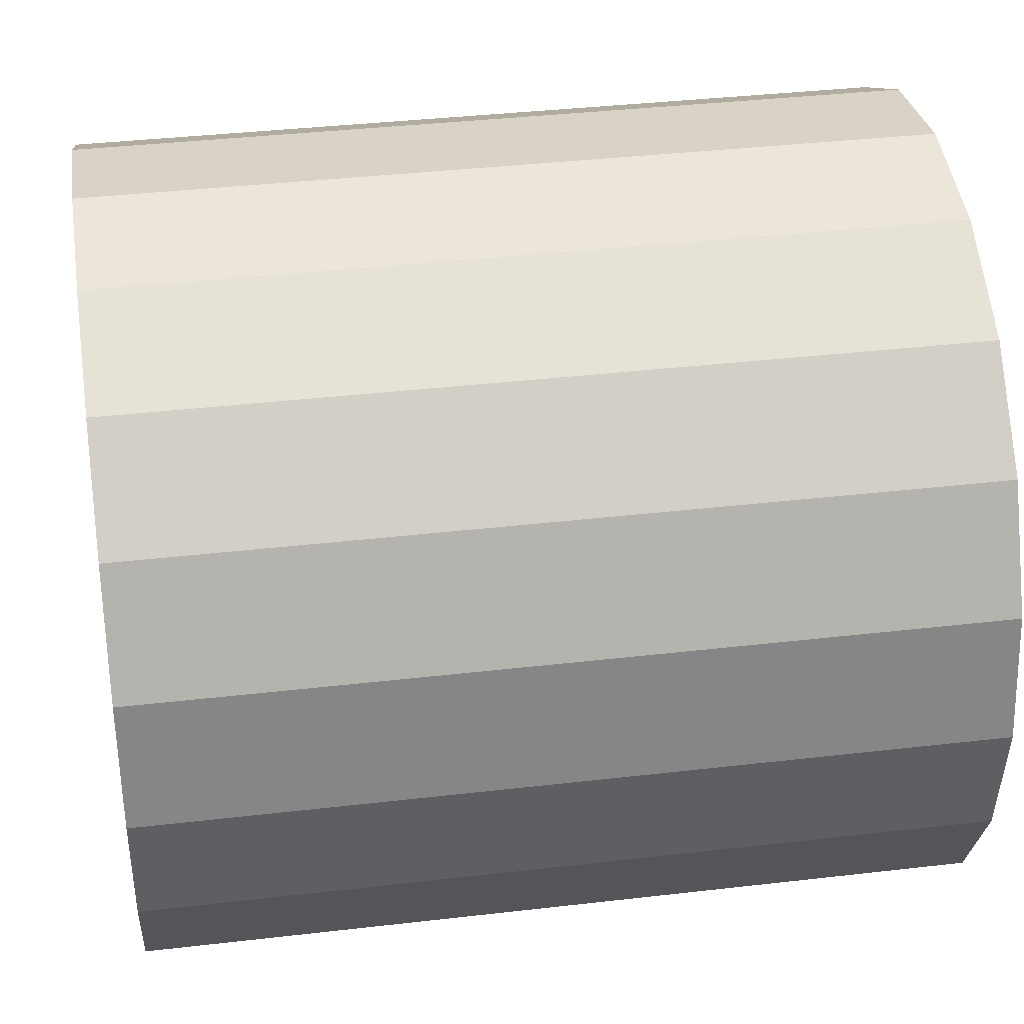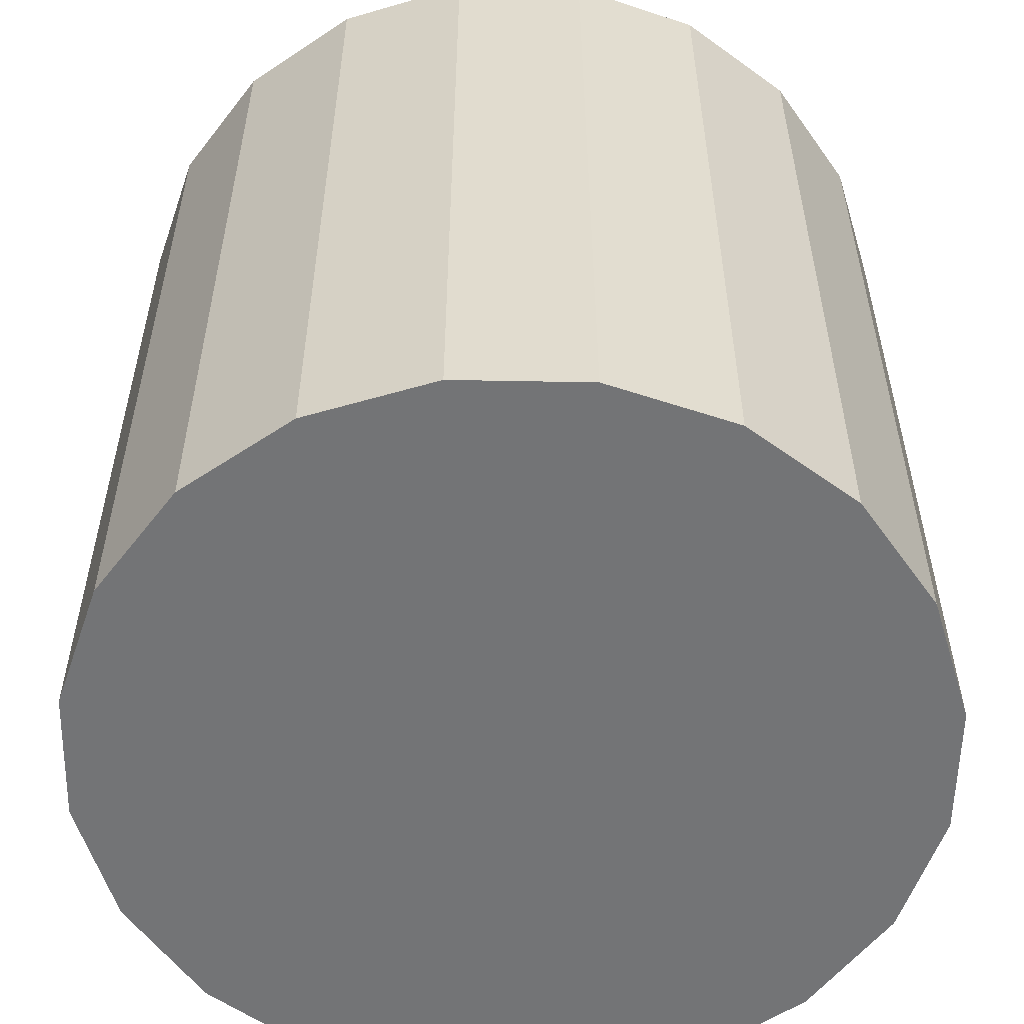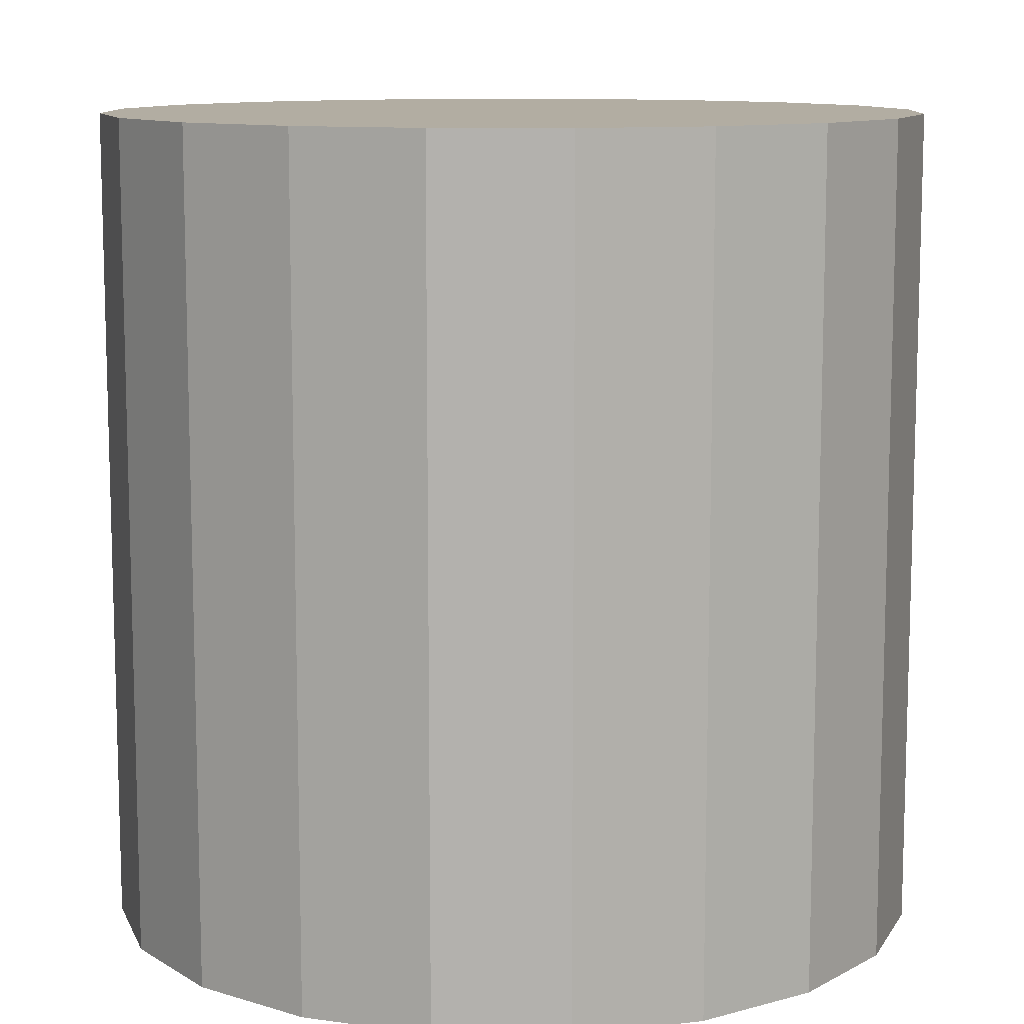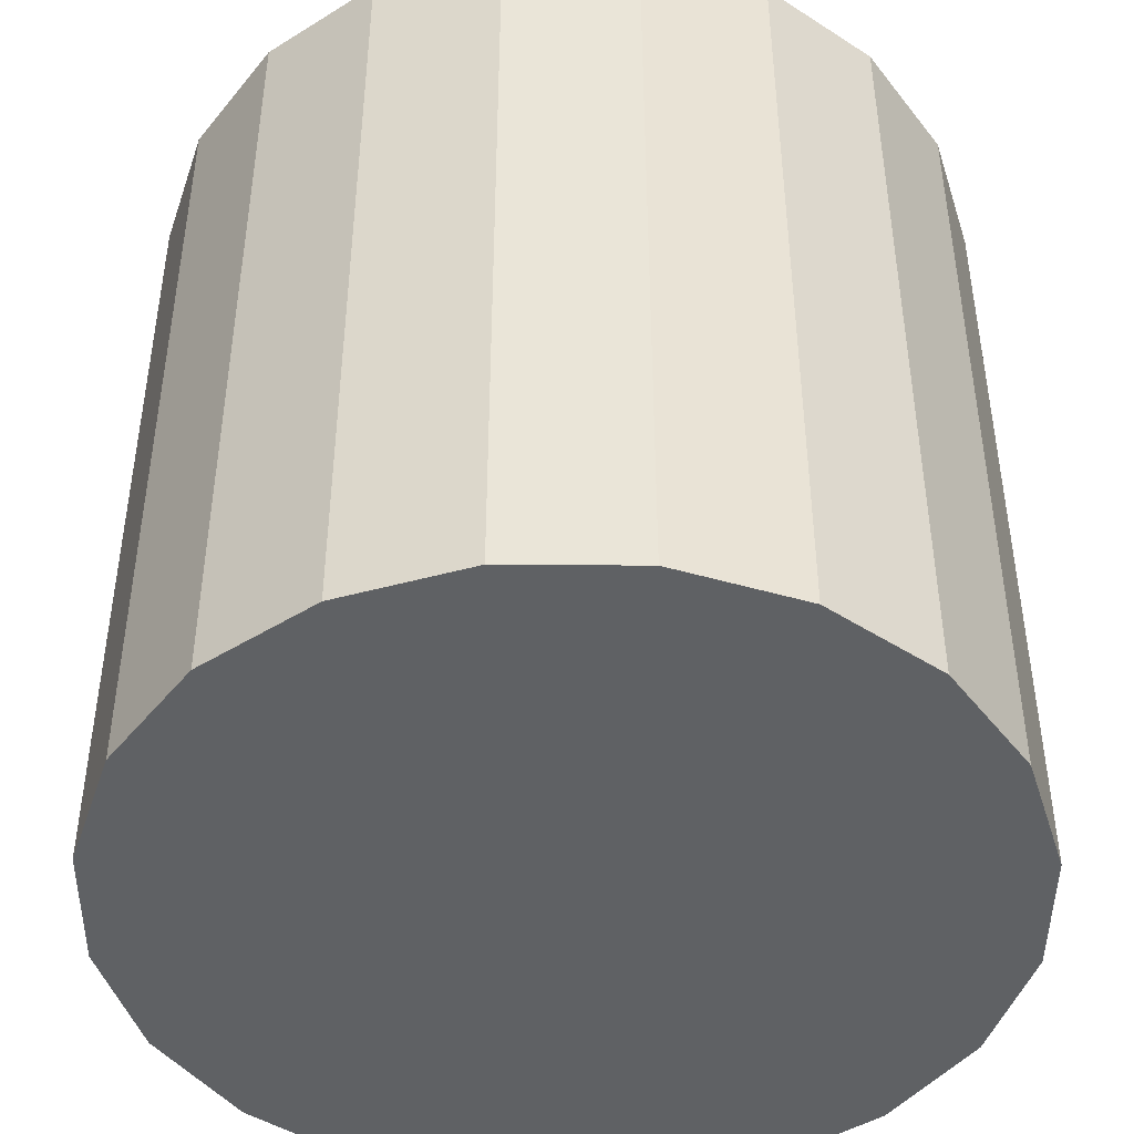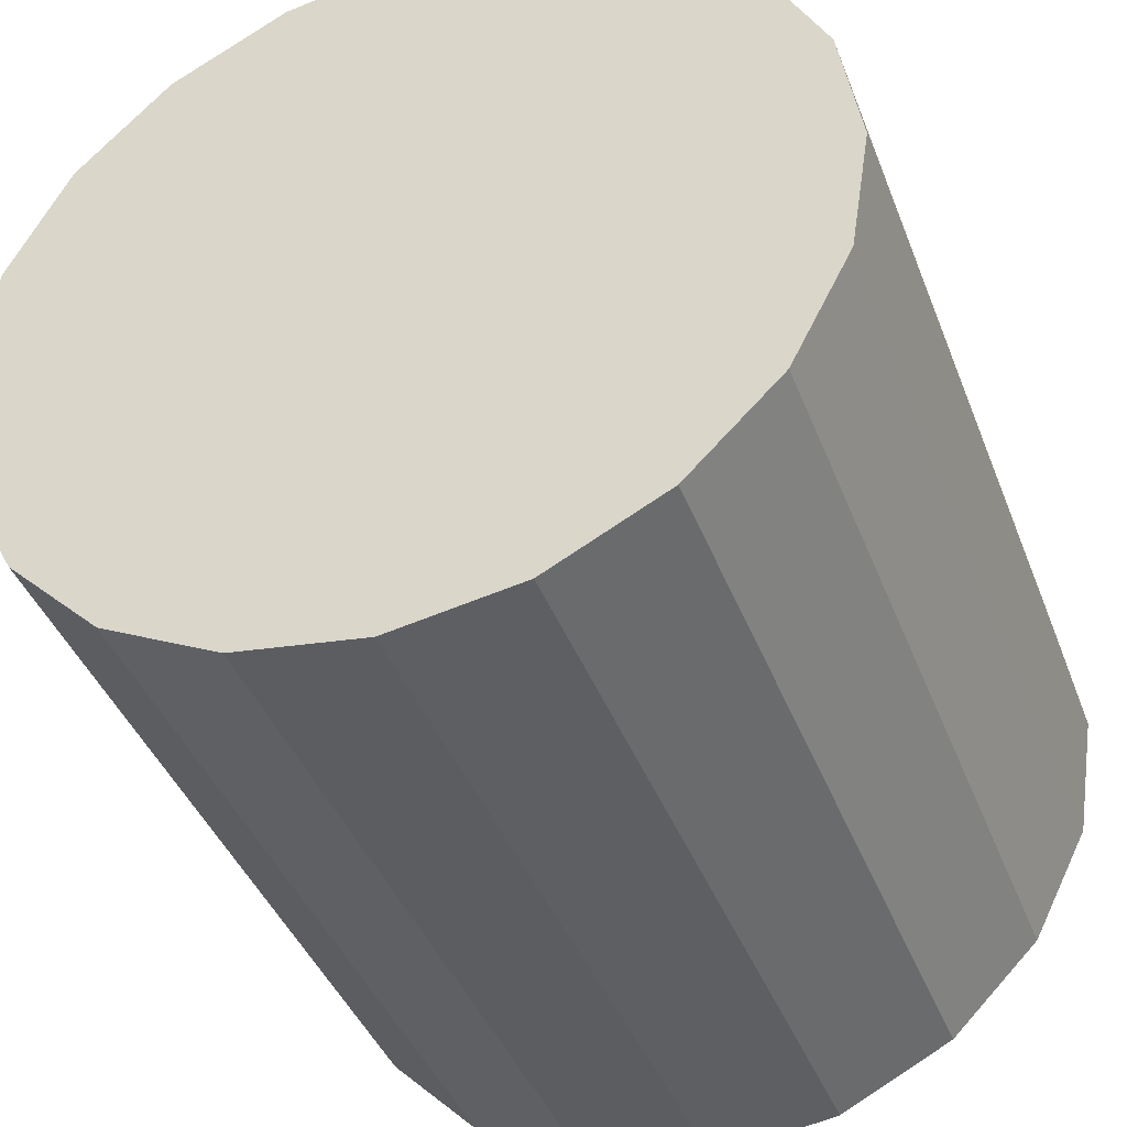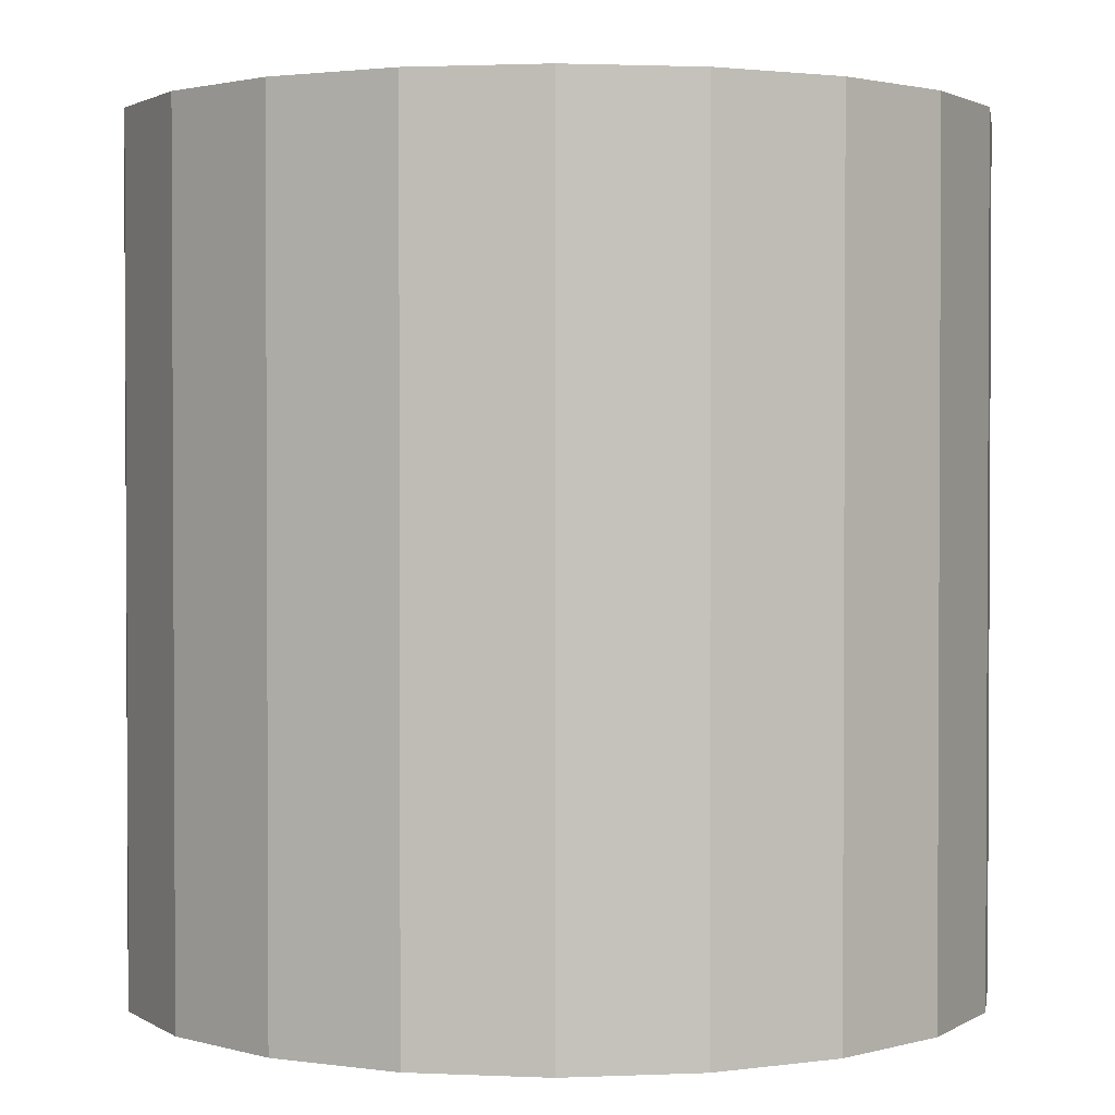
<metadata>
{"format":"obj","ext":"obj","renderer":"f3d","projection":"perspective","resolution":1024,"background":"white","views":[{"elev":37.4,"azim":-98.5,"up":"+Z"},{"elev":-56.1,"azim":-10.1,"up":"+Y"},{"elev":10.6,"azim":118.4,"up":"+Y"},{"elev":-45.5,"azim":80.5,"up":"+Y"},{"elev":-41.2,"azim":-159.9,"up":"+Z"},{"elev":1.8,"azim":-125.7,"up":"+Y"}]}
</metadata>
<code>
o Cylinder
v -7 0 3
v -6.511 0 6.09
v -6.511 20 6.09
v -5.09 0 8.878
v -0.09 0 12.51
v -0.09 20 12.51
v -2.878 0 11.09
v 3 0 13
v -7 20 3
v -5.09 20 8.878
v -2.878 20 11.09
v -6.511 20 -0.09
v -6.511 0 -0.09
v 6.09 0 12.51
v 6.09 20 12.51
v 3 20 13
v 8.878 0 11.09
v 8.878 20 11.09
v 12.51 0 -0.09
v 13 20 3
v 13 0 3
v 11.09 20 8.878
v 11.09 0 8.878
v 12.51 20 6.09
v 12.51 0 6.09
v -5.09 0 -2.878
v -2.878 0 -5.09
v -0.09 0 -6.511
v 3 0 -7
v 6.09 0 -6.511
v 8.878 0 -5.09
v 11.09 0 -2.878
v -2.878 20 -5.09
v 12.51 20 -0.09
v -0.09 20 -6.511
v -5.09 20 -2.878
v 3 20 -7
v 11.09 20 -2.878
v 8.878 20 -5.09
v 6.09 20 -6.511
f 1 2 3
f 2 4 3
f 5 6 7
f 8 6 5
f 9 1 3
f 3 4 10
f 11 10 7
f 4 7 10
f 12 13 9
f 1 9 13
f 8 14 15
f 6 11 7
f 16 8 15
f 8 16 6
f 14 17 15
f 17 18 15
f 19 20 21
f 22 18 17
f 22 17 23
f 21 20 24
f 23 25 24
f 23 24 22
f 25 21 24
f 1 13 26
f 1 26 27
f 1 27 28
f 1 28 29
f 1 29 30
f 1 30 31
f 1 31 32
f 1 32 19
f 1 19 21
f 7 21 5
f 4 21 7
f 2 21 4
f 1 21 2
f 8 5 21
f 8 21 25
f 8 25 23
f 8 23 17
f 8 17 14
f 33 34 35
f 36 34 33
f 12 34 36
f 9 34 12
f 37 35 34
f 37 34 38
f 37 38 39
f 37 39 40
f 3 20 9
f 34 9 20
f 20 3 10
f 20 10 11
f 20 11 6
f 20 6 16
f 20 16 15
f 20 15 18
f 20 18 22
f 20 22 24
f 34 20 19
f 34 19 38
f 32 38 19
f 31 39 38
f 31 38 32
f 31 30 40
f 31 40 39
f 37 40 29
f 30 29 40
f 28 35 29
f 37 29 35
f 33 35 27
f 28 27 35
f 27 26 36
f 27 36 33
f 12 36 13
f 26 13 36

</code>
